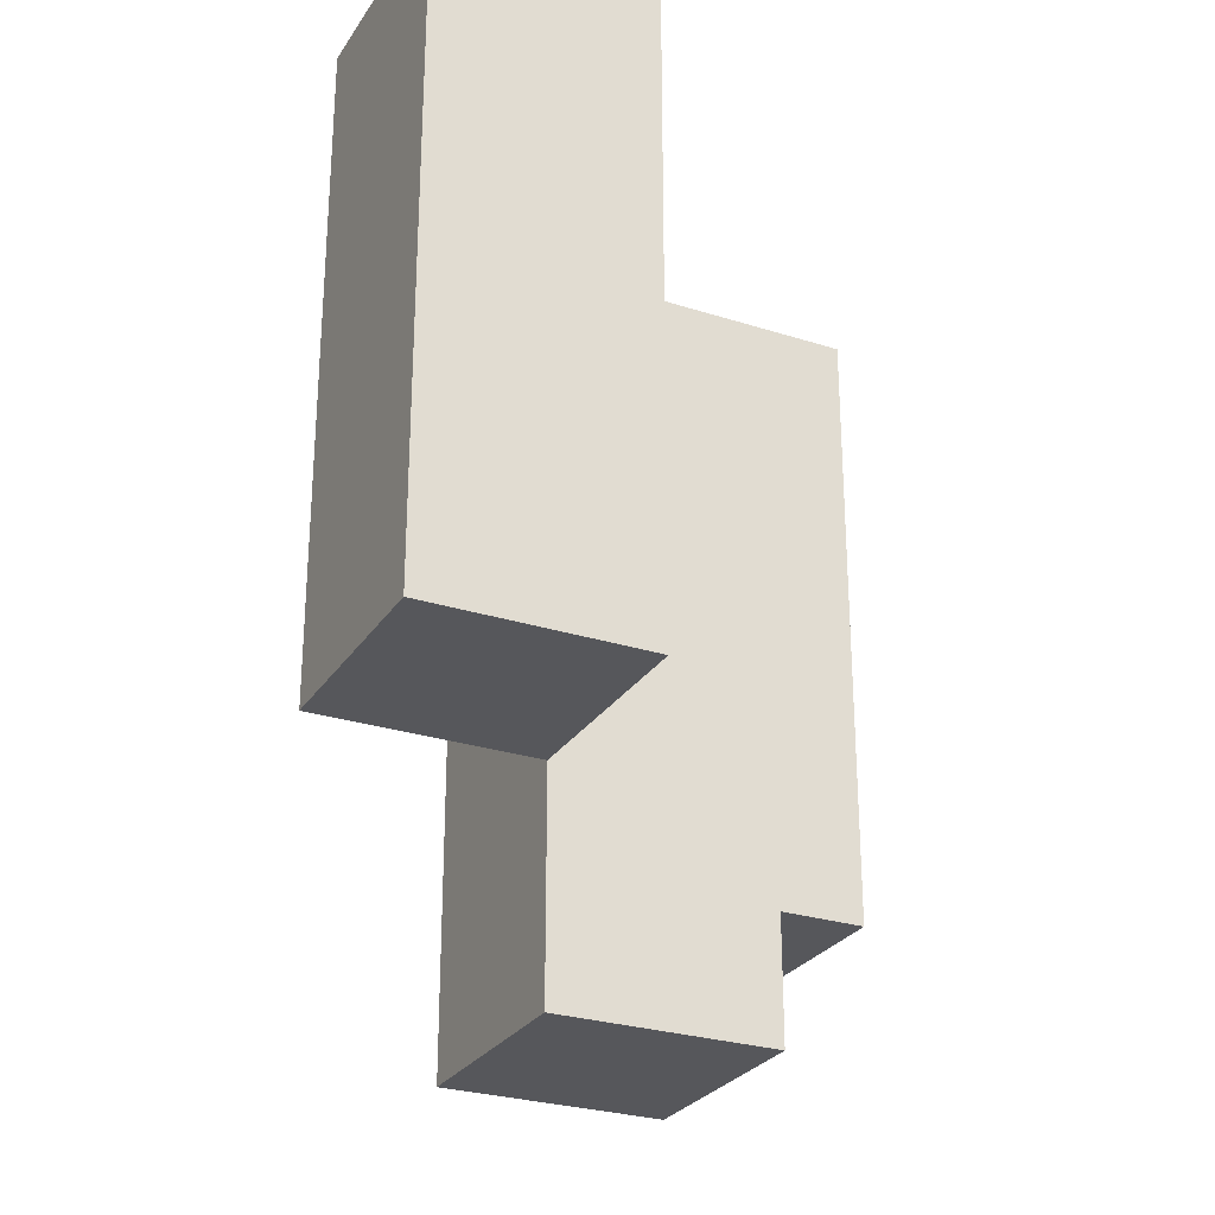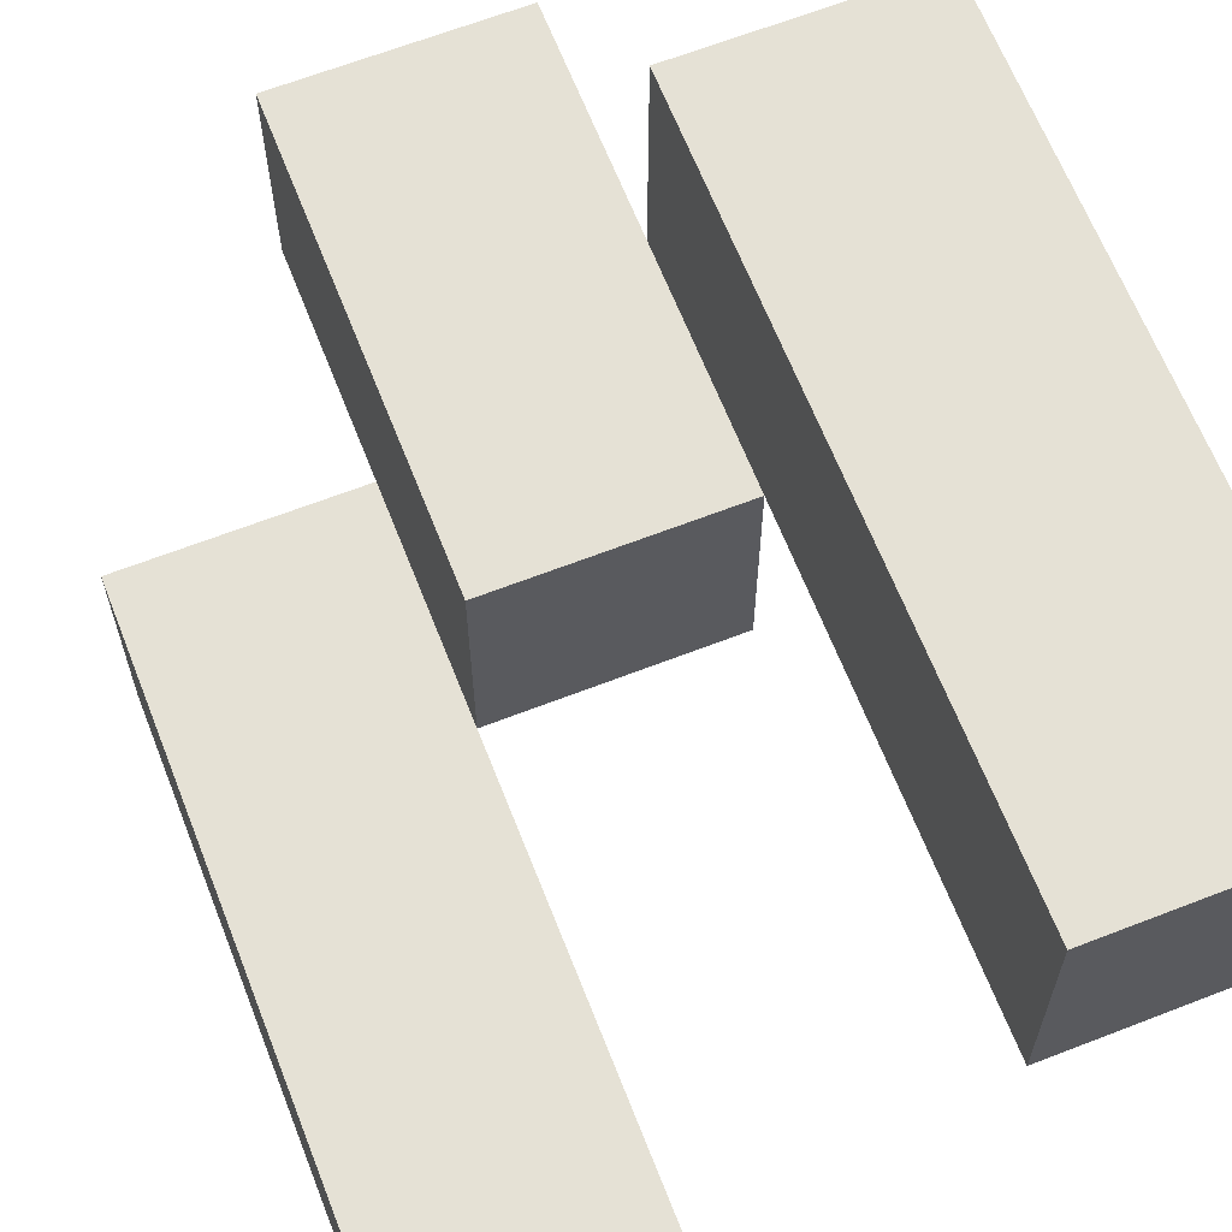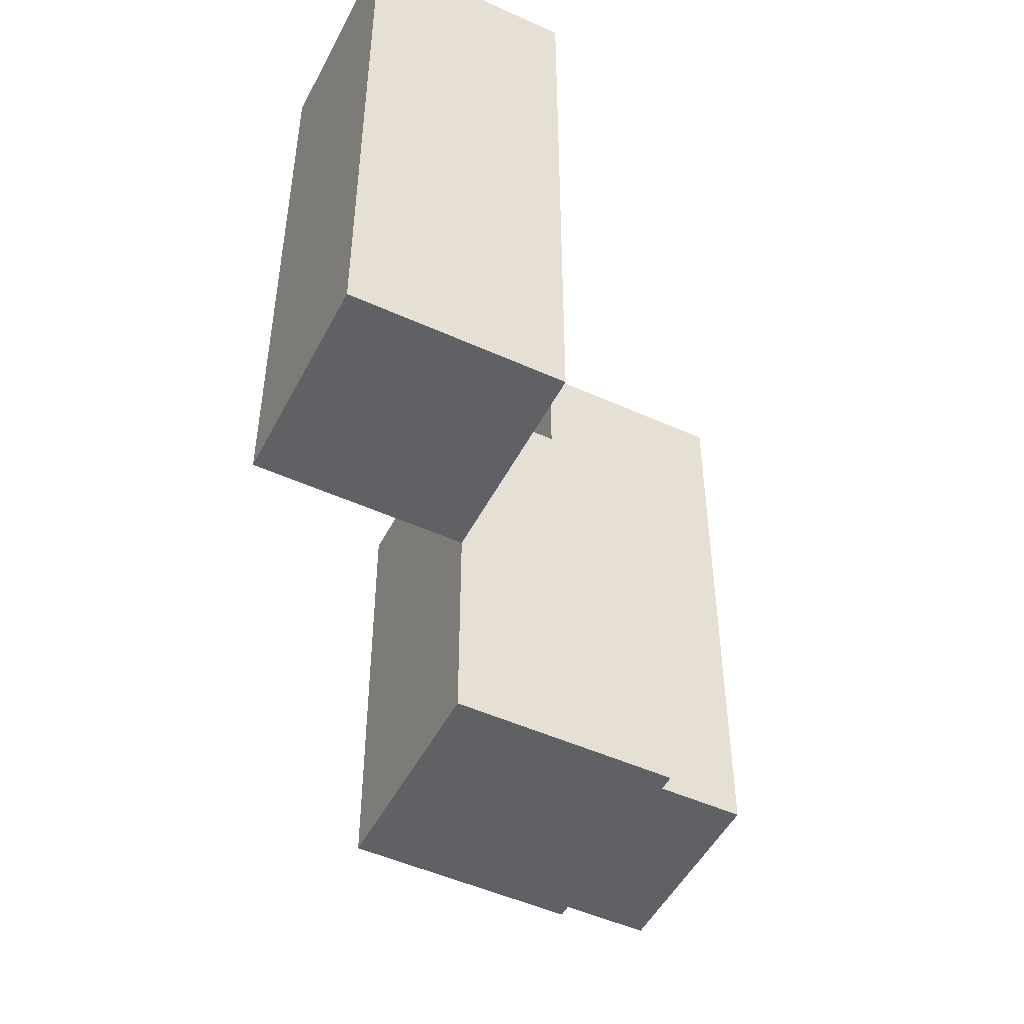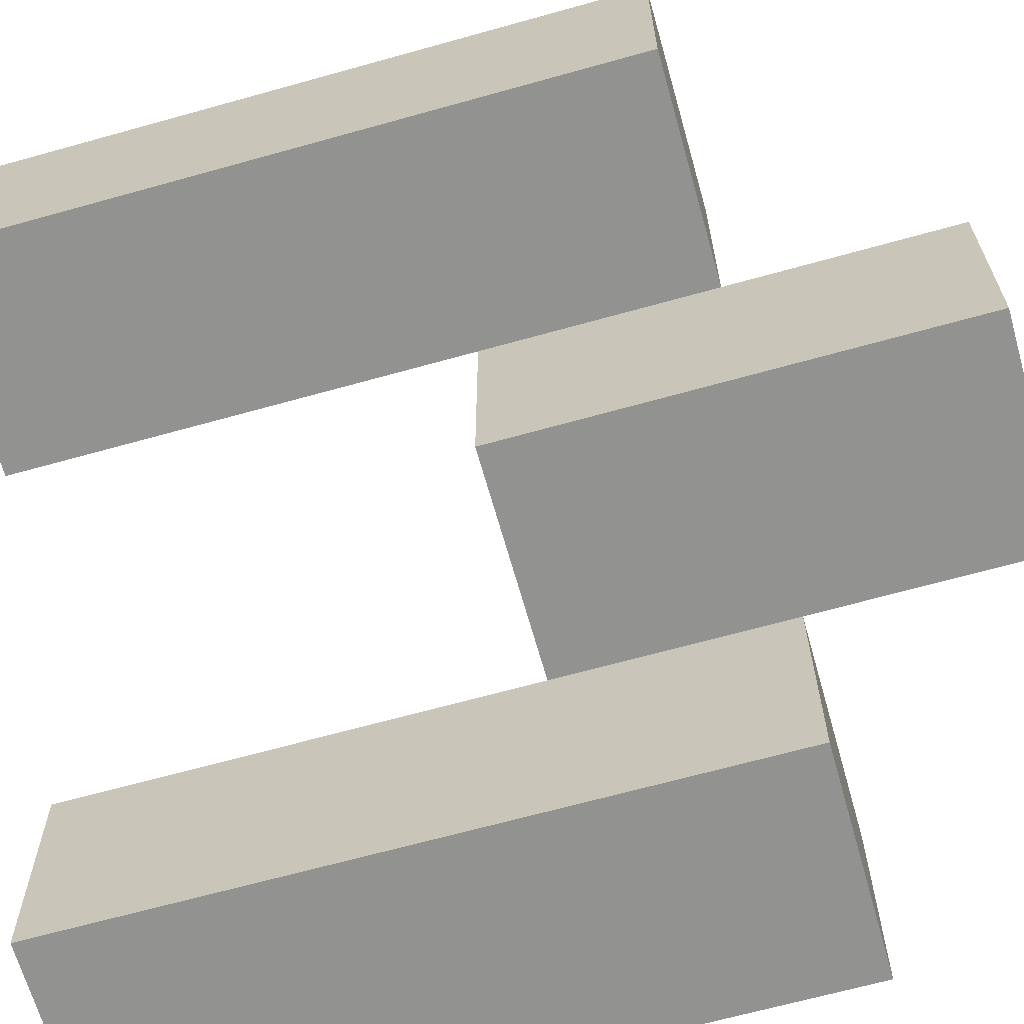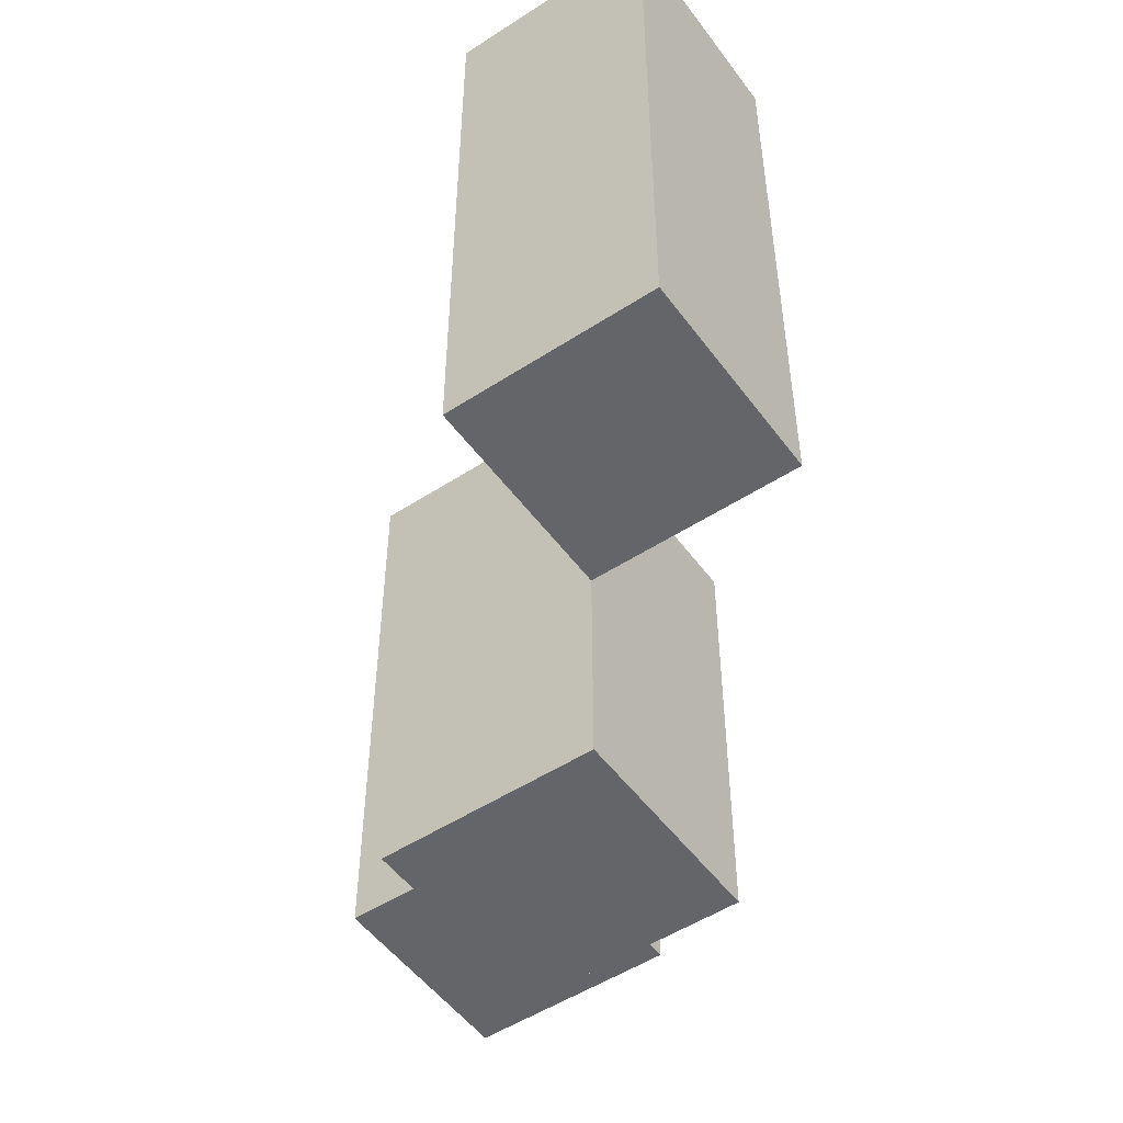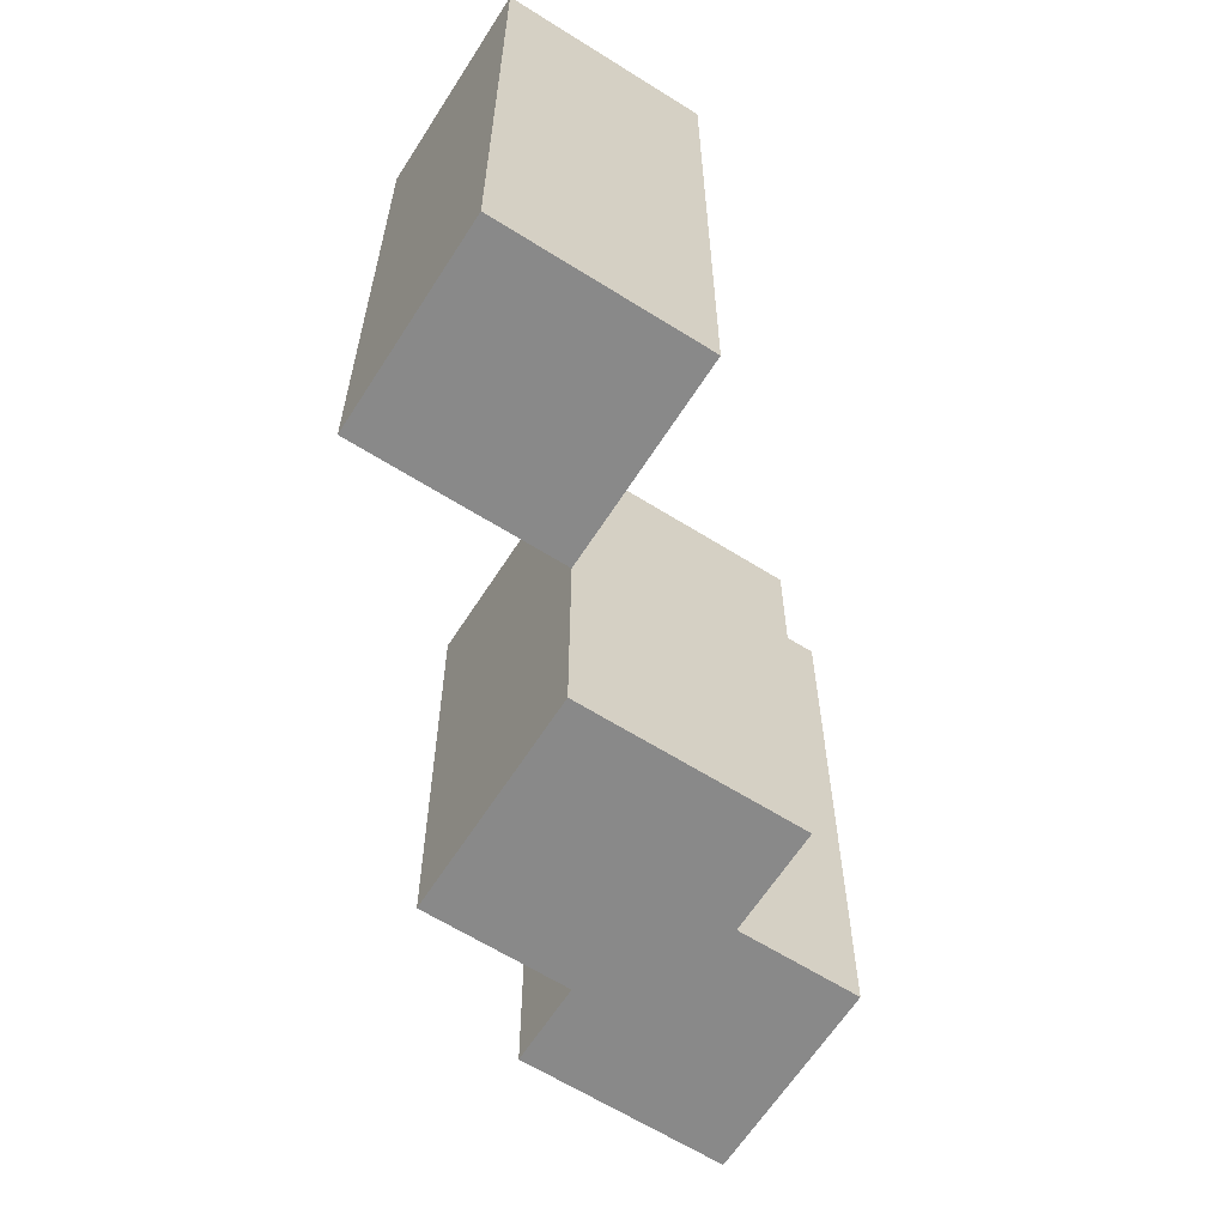
<metadata>
{"format":"obj","ext":"obj","renderer":"f3d","projection":"perspective","resolution":1024,"background":"white","views":[{"elev":-27.4,"azim":-26.2,"up":"+Y"},{"elev":64.9,"azim":158.6,"up":"+Z"},{"elev":-49.6,"azim":-26.6,"up":"+Y"},{"elev":-66.3,"azim":-74.3,"up":"+Z"},{"elev":-51.5,"azim":125.2,"up":"+Y"},{"elev":-63.2,"azim":147.5,"up":"+Y"}]}
</metadata>
<code>
o
v 7.9 1 23.8
v 7.9 1 23.7
v 7.9 1.3 23.8
v 7.9 1.3 23.7
v 8 0.9 23.7
v 8 0.9 23.6
v 8 1 23.7
v 8 1.1 23.7
v 8 1.1 23.6
v 8.1 1 23.6
v 8.1 1 23.5
v 8.1 1.1 23.6
v 8.1 1.3 23.6
v 8.1 1.3 23.5
v 8 1 23.8
v 8 1 23.7
v 8 1.1 23.7
v 8 1.3 23.8
v 8 1.3 23.7
v 8.1 0.9 23.7
v 8.1 0.9 23.6
v 8.1 1 23.6
v 8.1 1.1 23.7
v 8.1 1.1 23.6
v 8.2 1 23.6
v 8.2 1 23.5
v 8.2 1.3 23.6
v 8.2 1.3 23.5
v 7.9 1 23.8
v 7.9 1.3 23.8
v 8 1 23.8
v 8 1.3 23.8
v 8 0.9 23.7
v 8 1 23.7
v 8 1.1 23.7
v 8.1 0.9 23.7
v 8.1 1.1 23.7
v 8.1 1 23.6
v 8.1 1.1 23.6
v 8.1 1.3 23.6
v 8.2 1 23.6
v 8.2 1.3 23.6
v 7.9 1 23.7
v 7.9 1.3 23.7
v 8 1 23.7
v 8 1.1 23.7
v 8 1.3 23.7
v 8 0.9 23.6
v 8 1.1 23.6
v 8.1 0.9 23.6
v 8.1 1 23.6
v 8.1 1.1 23.6
v 8.1 1 23.5
v 8.1 1.3 23.5
v 8.2 1 23.5
v 8.2 1.3 23.5
v 8 0.9 23.7
v 8.1 0.9 23.7
v 8 0.9 23.6
v 8.1 0.9 23.6
v 7.9 1 23.8
v 8 1 23.8
v 7.9 1 23.7
v 8 1 23.7
v 8.1 1 23.6
v 8.2 1 23.6
v 8.1 1 23.5
v 8.2 1 23.5
v 8 1.1 23.7
v 8.1 1.1 23.7
v 8 1.1 23.6
v 8.1 1.1 23.6
v 7.9 1.3 23.8
v 8 1.3 23.8
v 7.9 1.3 23.7
v 8 1.3 23.7
v 8.1 1.3 23.6
v 8.2 1.3 23.6
v 8.1 1.3 23.5
v 8.2 1.3 23.5
f 3 2 1
f 4 2 3
f 7 6 5
f 8 6 7
f 9 6 8
f 12 11 10
f 13 11 12
f 14 11 13
f 15 16 17
f 15 17 18
f 18 17 19
f 20 21 22
f 20 22 23
f 23 22 24
f 25 26 27
f 27 26 28
f 31 30 29
f 32 30 31
f 36 34 33
f 36 35 34
f 37 35 36
f 41 39 38
f 41 40 39
f 42 40 41
f 43 44 45
f 45 44 46
f 46 44 47
f 48 49 50
f 50 49 51
f 51 49 52
f 53 54 55
f 55 54 56
f 59 58 57
f 60 58 59
f 63 62 61
f 64 62 63
f 67 66 65
f 68 66 67
f 69 70 71
f 71 70 72
f 73 74 75
f 75 74 76
f 77 78 79
f 79 78 80

</code>
